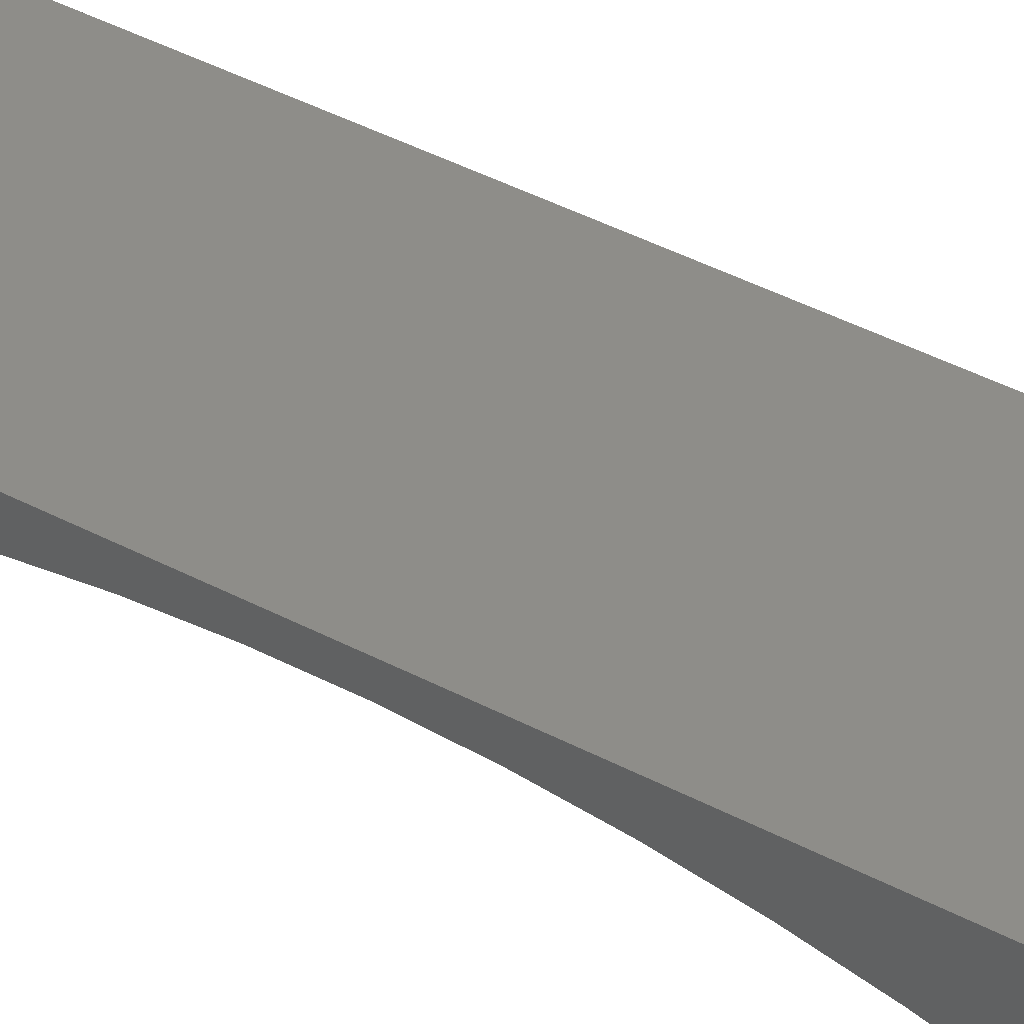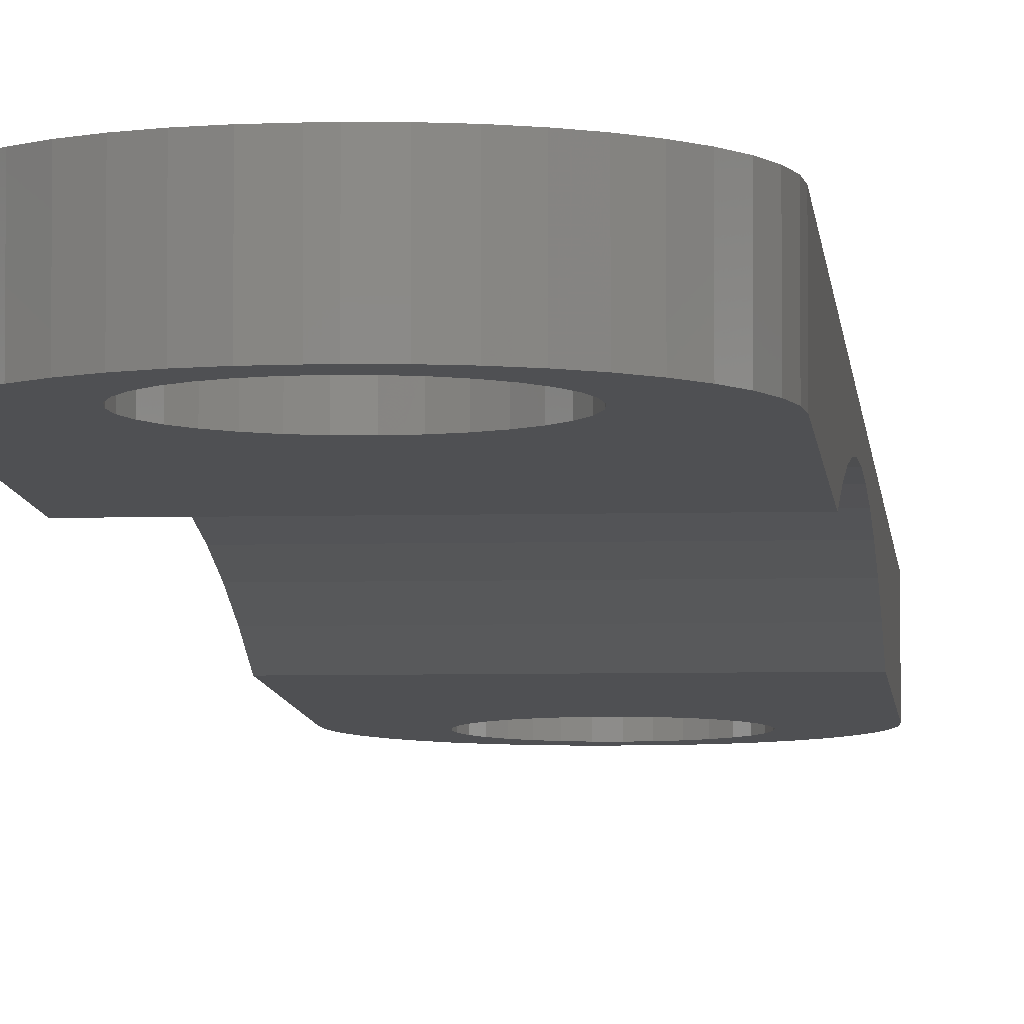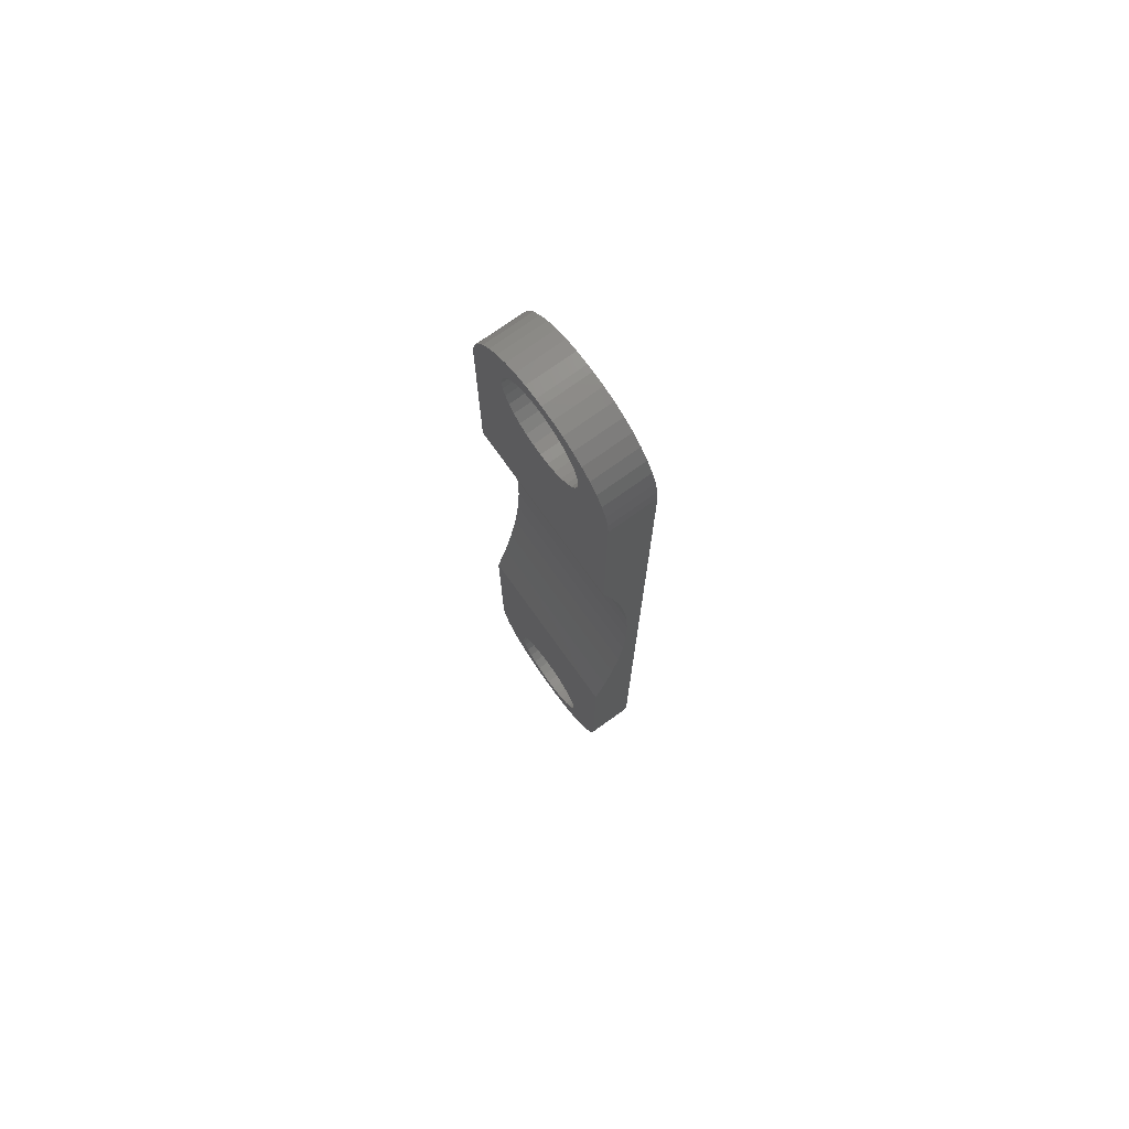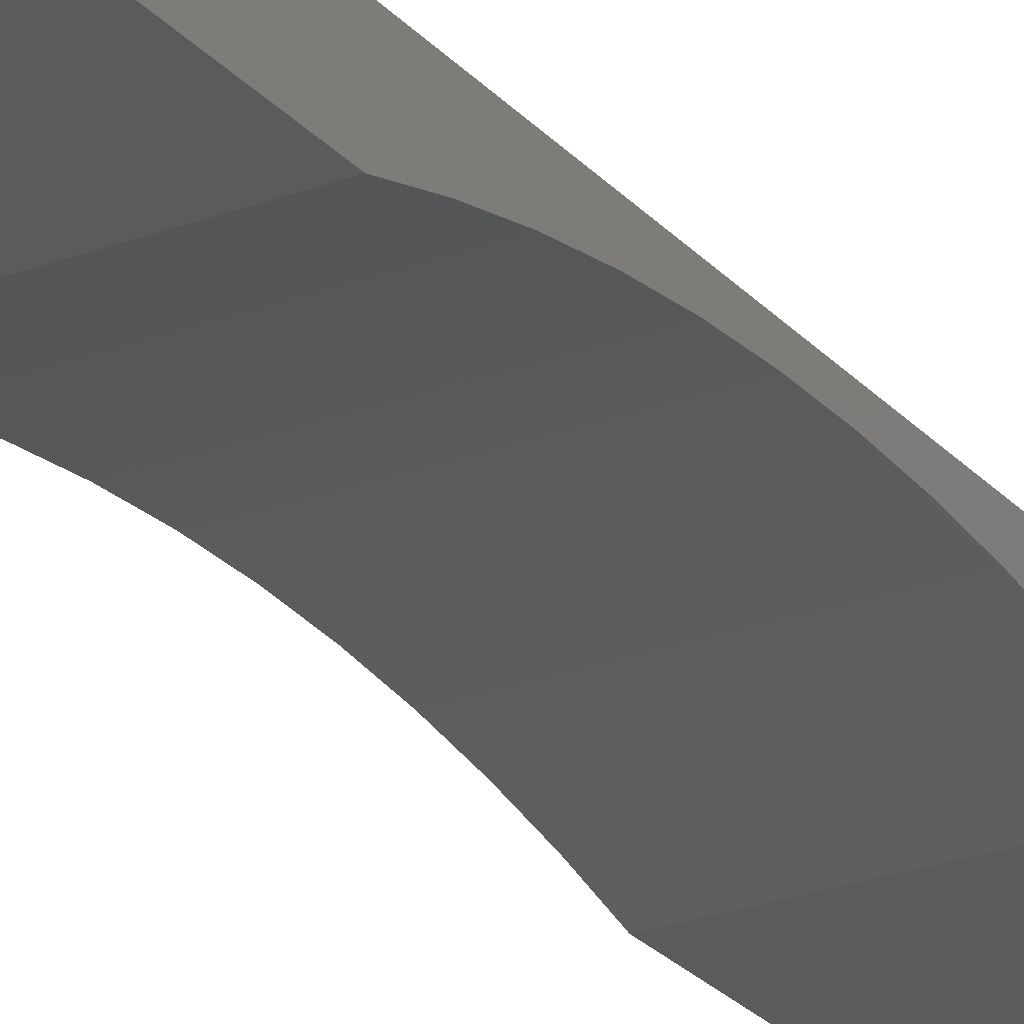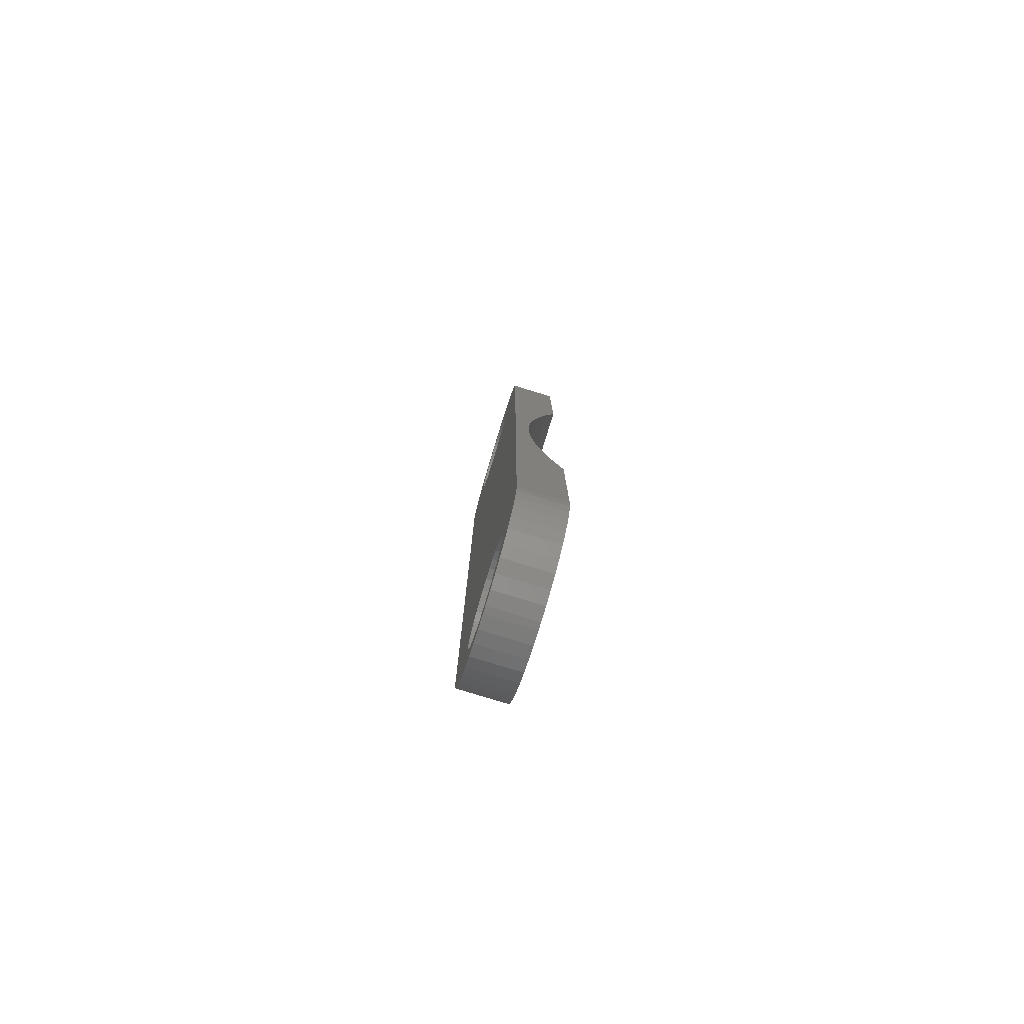
<metadata>
{"format":"stl","ext":"stl","renderer":"f3d","projection":"perspective","resolution":1024,"background":"white","views":[{"elev":38.8,"azim":-55.7,"up":"+Z"},{"elev":-6.1,"azim":4.3,"up":"+Z"},{"elev":74.3,"azim":-125.6,"up":"+Y"},{"elev":-25.3,"azim":-148.9,"up":"+Z"},{"elev":-79.9,"azim":73.0,"up":"+Y"}]}
</metadata>
<code>
# stl→obj: 240 verts, 484 faces
v 0.06552 -0.6619 1.02
v 0.1012 -0.6735 1.02
v 0.12 -0.675 1.02
v 0.08292 -0.6691 1.02
v 0.1113 -0.5138 1.02
v 0.125 0.5125 1.02
v 0.09821 -0.5178 1.02
v 0.125 -0.5125 1.02
v 0.04947 -0.6521 1.02
v 0.125 -0.6525 1.02
v 0.1113 -0.6512 1.02
v 0.1387 -0.5138 1.02
v 0.1518 -0.5178 1.02
v 0.13 -0.675 1.02
v 0.1488 -0.6735 1.02
v 0.1671 -0.6691 1.02
v 0.125 0.6525 1.02
v 0.1387 0.6512 1.02
v 0.2005 0.6521 1.02
v 0.1845 0.6619 1.02
v 0.1671 0.6691 1.02
v 0.1488 0.6735 1.02
v 0.13 0.675 1.02
v 0.12 0.675 1.02
v 0.1012 0.6735 1.02
v 0.08292 0.6691 1.02
v 0.06552 0.6619 1.02
v 0.04947 0.6521 1.02
v 0.1113 0.6512 1.02
v 0 -0.555 1.02
v 0.001477 -0.5738 1.02
v 0.05635 -0.5688 1.02
v 0.06033 -0.5557 1.02
v 0.0668 -0.5436 1.02
v 0.0755 -0.533 1.02
v 0.08611 -0.5243 1.02
v 0.1113 0.5138 1.02
v 0.09821 0.5178 1.02
v 0.08611 0.5243 1.02
v 0.0755 0.533 1.02
v 0.0668 0.5436 1.02
v 0.06033 0.5557 1.02
v 0 0.555 1.02
v 0.25 -0.555 1.02
v 0.25 0.555 1.02
v 0.1897 0.5557 1.02
v 0.1832 0.5436 1.02
v 0.1745 0.533 1.02
v 0.1639 0.5243 1.02
v 0.1518 0.5178 1.02
v 0.1387 0.5138 1.02
v 0.1639 -0.5243 1.02
v 0.1745 -0.533 1.02
v 0.1832 -0.5436 1.02
v 0.1897 -0.5557 1.02
v 0.1937 -0.5688 1.02
v 0.2485 -0.5738 1.02
v 0.2005 -0.6521 1.02
v 0.2149 -0.6399 1.02
v 0.1639 -0.6407 1.02
v 0.1518 -0.6472 1.02
v 0.1387 -0.6512 1.02
v 0.1845 -0.6619 1.02
v 0.08611 0.6407 1.02
v 0.09821 0.6472 1.02
v 0.03515 0.6399 1.02
v 0.0668 0.6214 1.02
v 0.0755 0.632 1.02
v 0.02292 0.6255 1.02
v 0.05635 0.5688 1.02
v 0.055 0.5825 1.02
v 0.001477 0.5738 1.02
v 0.05635 0.5962 1.02
v 0.005873 0.5921 1.02
v 0.06033 0.6093 1.02
v 0.01308 0.6095 1.02
v 0.05635 -0.5962 1.02
v 0.055 -0.5825 1.02
v 0.005873 -0.5921 1.02
v 0.08611 -0.6407 1.02
v 0.0755 -0.632 1.02
v 0.03515 -0.6399 1.02
v 0.0668 -0.6214 1.02
v 0.02292 -0.6255 1.02
v 0.06033 -0.6093 1.02
v 0.01308 -0.6095 1.02
v 0.09821 -0.6472 1.02
v 0.1639 0.6407 1.02
v 0.2149 0.6399 1.02
v 0.1518 0.6472 1.02
v 0.1832 0.6214 1.02
v 0.2271 0.6255 1.02
v 0.1745 0.632 1.02
v 0.1937 0.5688 1.02
v 0.2485 0.5738 1.02
v 0.195 0.5825 1.02
v 0.2441 0.5921 1.02
v 0.1937 0.5962 1.02
v 0.2369 0.6095 1.02
v 0.1897 0.6093 1.02
v 0.1937 -0.5962 1.02
v 0.2441 -0.5921 1.02
v 0.195 -0.5825 1.02
v 0.1745 -0.632 1.02
v 0.2271 -0.6255 1.02
v 0.1832 -0.6214 1.02
v 0.2369 -0.6095 1.02
v 0.1897 -0.6093 1.02
v 0.12 -0.675 0.955
v 0.1012 -0.6735 0.955
v 0.06552 -0.6619 0.955
v 0.08292 -0.6691 0.955
v 0.1113 -0.6512 0.955
v 0.125 -0.6525 0.955
v 0.04947 -0.6521 0.955
v 0.13 -0.675 0.955
v 0.1671 -0.6691 0.955
v 0.1488 -0.6735 0.955
v 0 -0.2966 0.955
v 0.25 -0.2966 0.955
v 0.25 -0.555 0.955
v 0.1518 -0.5178 0.955
v 0.1387 -0.5138 0.955
v 0.125 -0.5125 0.955
v 0.1113 -0.5138 0.955
v 0.09821 -0.5178 0.955
v 0 -0.555 0.955
v 0.08611 -0.5243 0.955
v 0.0755 -0.533 0.955
v 0.0668 -0.5436 0.955
v 0.06033 -0.5557 0.955
v 0.05635 -0.5688 0.955
v 0.001477 -0.5738 0.955
v 0.2485 -0.5738 0.955
v 0.1937 -0.5688 0.955
v 0.1897 -0.5557 0.955
v 0.1832 -0.5436 0.955
v 0.1745 -0.533 0.955
v 0.1639 -0.5243 0.955
v 0.2005 -0.6521 0.955
v 0.1845 -0.6619 0.955
v 0.1387 -0.6512 0.955
v 0.1518 -0.6472 0.955
v 0.1639 -0.6407 0.955
v 0.2149 -0.6399 0.955
v 0.005873 -0.5921 0.955
v 0.055 -0.5825 0.955
v 0.05635 -0.5962 0.955
v 0.01308 -0.6095 0.955
v 0.06033 -0.6093 0.955
v 0.02292 -0.6255 0.955
v 0.0668 -0.6214 0.955
v 0.03515 -0.6399 0.955
v 0.0755 -0.632 0.955
v 0.08611 -0.6407 0.955
v 0.09821 -0.6472 0.955
v 0.195 -0.5825 0.955
v 0.2441 -0.5921 0.955
v 0.1937 -0.5962 0.955
v 0.1897 -0.6093 0.955
v 0.2369 -0.6095 0.955
v 0.1832 -0.6214 0.955
v 0.2271 -0.6255 0.955
v 0.1745 -0.632 0.955
v 0 0.555 0.955
v 0 0.08204 0.9966
v 0 0.02737 0.9996
v 0 -0.02737 0.9996
v 0 -0.08204 0.9966
v 0 -0.1365 0.9906
v 0 -0.1905 0.9817
v 0 -0.2439 0.9698
v 0 0.2966 0.955
v 0 0.2439 0.9698
v 0 0.1905 0.9817
v 0 0.1365 0.9906
v 0.25 -0.02737 0.9996
v 0.25 0.02737 0.9996
v 0.25 0.08204 0.9966
v 0.25 0.555 0.955
v 0.25 -0.2439 0.9698
v 0.25 -0.1905 0.9817
v 0.25 -0.1365 0.9906
v 0.25 -0.08204 0.9966
v 0.25 0.1365 0.9906
v 0.25 0.1905 0.9817
v 0.25 0.2439 0.9698
v 0.25 0.2966 0.955
v 0.125 0.6525 0.955
v 0.1113 0.6512 0.955
v 0.04947 0.6521 0.955
v 0.06552 0.6619 0.955
v 0.08292 0.6691 0.955
v 0.1012 0.6735 0.955
v 0.12 0.675 0.955
v 0.13 0.675 0.955
v 0.1488 0.6735 0.955
v 0.1671 0.6691 0.955
v 0.1845 0.6619 0.955
v 0.2005 0.6521 0.955
v 0.1387 0.6512 0.955
v 0.06033 0.5557 0.955
v 0.0668 0.5436 0.955
v 0.0755 0.533 0.955
v 0.08611 0.5243 0.955
v 0.09821 0.5178 0.955
v 0.1113 0.5138 0.955
v 0.125 0.5125 0.955
v 0.1387 0.5138 0.955
v 0.1518 0.5178 0.955
v 0.1639 0.5243 0.955
v 0.1745 0.533 0.955
v 0.1832 0.5436 0.955
v 0.1897 0.5557 0.955
v 0.03515 0.6399 0.955
v 0.09821 0.6472 0.955
v 0.08611 0.6407 0.955
v 0.02292 0.6255 0.955
v 0.0755 0.632 0.955
v 0.0668 0.6214 0.955
v 0.01308 0.6095 0.955
v 0.06033 0.6093 0.955
v 0.005873 0.5921 0.955
v 0.05635 0.5962 0.955
v 0.001477 0.5738 0.955
v 0.055 0.5825 0.955
v 0.05635 0.5688 0.955
v 0.1518 0.6472 0.955
v 0.2149 0.6399 0.955
v 0.1639 0.6407 0.955
v 0.1745 0.632 0.955
v 0.2271 0.6255 0.955
v 0.1832 0.6214 0.955
v 0.1897 0.6093 0.955
v 0.2369 0.6095 0.955
v 0.1937 0.5962 0.955
v 0.2441 0.5921 0.955
v 0.195 0.5825 0.955
v 0.2485 0.5738 0.955
v 0.1937 0.5688 0.955
f 1 2 3
f 4 2 1
f 5 6 7
f 8 6 5
f 9 10 11
f 9 1 10
f 6 12 13
f 6 8 12
f 14 15 16
f 14 16 10
f 14 10 1
f 14 1 3
f 17 18 19
f 17 19 20
f 17 20 21
f 17 21 22
f 17 22 23
f 17 23 24
f 17 24 25
f 17 25 26
f 17 26 27
f 17 27 28
f 17 28 29
f 30 31 32
f 30 32 33
f 30 33 34
f 30 34 35
f 30 35 36
f 30 36 7
f 30 7 6
f 30 6 37
f 30 37 38
f 30 38 39
f 30 39 40
f 30 40 41
f 30 41 42
f 30 42 43
f 44 45 46
f 44 46 47
f 44 47 48
f 44 48 49
f 44 49 50
f 44 50 51
f 44 51 6
f 44 6 13
f 44 13 52
f 44 52 53
f 44 53 54
f 44 54 55
f 44 55 56
f 44 56 57
f 58 59 60
f 58 60 61
f 58 61 62
f 58 62 10
f 58 10 16
f 58 16 63
f 64 65 66
f 66 65 29
f 66 29 28
f 67 68 69
f 69 68 64
f 69 64 66
f 70 71 72
f 72 71 73
f 72 73 74
f 74 73 75
f 74 75 76
f 76 75 67
f 76 67 69
f 70 72 42
f 42 72 43
f 77 78 79
f 79 78 32
f 79 32 31
f 80 81 82
f 82 81 83
f 82 83 84
f 84 83 85
f 84 85 86
f 86 85 77
f 86 77 79
f 11 87 9
f 9 87 80
f 9 80 82
f 88 89 90
f 90 89 19
f 90 19 18
f 91 92 93
f 93 92 89
f 93 89 88
f 94 95 96
f 96 95 97
f 96 97 98
f 98 97 99
f 98 99 100
f 100 99 92
f 100 92 91
f 45 95 46
f 46 95 94
f 101 102 103
f 103 102 57
f 103 57 56
f 60 59 104
f 104 59 105
f 104 105 106
f 106 105 107
f 106 107 108
f 108 107 102
f 108 102 101
f 109 110 111
f 111 110 112
f 113 114 115
f 114 111 115
f 116 109 111
f 116 111 114
f 116 114 117
f 116 117 118
f 119 120 121
f 119 121 122
f 119 122 123
f 119 123 124
f 119 124 125
f 119 125 126
f 119 126 127
f 127 126 128
f 127 128 129
f 127 129 130
f 127 130 131
f 127 131 132
f 127 132 133
f 121 134 135
f 121 135 136
f 121 136 137
f 121 137 138
f 121 138 139
f 121 139 122
f 140 141 117
f 140 117 114
f 140 114 142
f 140 142 143
f 140 143 144
f 140 144 145
f 133 132 146
f 146 132 147
f 146 147 148
f 146 148 149
f 149 148 150
f 149 150 151
f 151 150 152
f 151 152 153
f 153 152 154
f 153 154 155
f 153 155 115
f 115 155 156
f 115 156 113
f 135 134 157
f 157 134 158
f 157 158 159
f 159 158 160
f 160 158 161
f 160 161 162
f 162 161 163
f 162 163 164
f 164 163 145
f 164 145 144
f 109 116 3
f 3 116 14
f 43 165 166
f 43 166 167
f 43 167 168
f 127 169 170
f 127 170 171
f 127 171 172
f 127 172 119
f 30 43 168
f 30 168 169
f 30 169 127
f 165 173 174
f 165 174 175
f 165 175 176
f 165 176 166
f 109 3 110
f 110 3 2
f 110 2 112
f 112 2 4
f 112 4 111
f 111 4 1
f 111 1 115
f 115 1 9
f 115 9 153
f 153 9 82
f 153 82 151
f 151 82 84
f 151 84 149
f 149 84 86
f 149 86 146
f 146 86 79
f 146 79 133
f 133 79 31
f 133 31 127
f 127 31 30
f 45 177 178
f 45 178 179
f 45 179 180
f 121 120 181
f 121 181 182
f 121 182 183
f 121 183 184
f 44 121 184
f 44 184 177
f 44 177 45
f 180 179 185
f 180 185 186
f 180 186 187
f 180 187 188
f 121 44 134
f 134 44 57
f 134 57 158
f 158 57 102
f 158 102 161
f 161 102 107
f 161 107 163
f 163 107 105
f 163 105 145
f 145 105 59
f 145 59 140
f 140 59 58
f 140 58 141
f 141 58 63
f 141 63 117
f 117 63 16
f 117 16 118
f 118 16 15
f 118 15 116
f 116 15 14
f 189 190 191
f 189 191 192
f 189 192 193
f 189 193 194
f 189 194 195
f 189 195 196
f 189 196 197
f 189 197 198
f 189 198 199
f 189 199 200
f 189 200 201
f 173 165 202
f 173 202 203
f 173 203 204
f 173 204 205
f 173 205 206
f 173 206 207
f 173 207 208
f 173 208 188
f 188 208 209
f 188 209 210
f 188 210 211
f 188 211 212
f 188 212 213
f 188 213 214
f 188 214 180
f 191 190 215
f 215 190 216
f 215 216 217
f 215 217 218
f 218 217 219
f 218 219 220
f 218 220 221
f 221 220 222
f 221 222 223
f 223 222 224
f 223 224 225
f 225 224 226
f 225 226 227
f 227 202 225
f 225 202 165
f 201 200 228
f 228 200 229
f 228 229 230
f 230 229 231
f 231 229 232
f 231 232 233
f 233 232 234
f 234 232 235
f 234 235 236
f 236 235 237
f 236 237 238
f 238 237 239
f 238 239 240
f 180 214 239
f 239 214 240
f 24 23 195
f 195 23 196
f 24 195 25
f 25 195 194
f 25 194 26
f 26 194 193
f 26 193 27
f 27 193 192
f 27 192 28
f 28 192 191
f 28 191 66
f 66 191 215
f 66 215 69
f 69 215 218
f 69 218 76
f 76 218 221
f 76 221 74
f 74 221 223
f 74 223 72
f 72 223 225
f 72 225 43
f 43 225 165
f 45 180 95
f 95 180 239
f 95 239 97
f 97 239 237
f 97 237 99
f 99 237 235
f 99 235 92
f 92 235 232
f 92 232 89
f 89 232 229
f 89 229 19
f 19 229 200
f 19 200 20
f 20 200 199
f 20 199 21
f 21 199 198
f 21 198 22
f 22 198 197
f 22 197 23
f 23 197 196
f 124 5 125
f 125 5 7
f 125 7 126
f 126 7 36
f 126 36 128
f 128 36 35
f 128 35 129
f 129 35 34
f 129 34 130
f 130 34 33
f 130 33 131
f 131 33 32
f 131 32 132
f 132 32 78
f 132 78 147
f 5 124 8
f 8 124 123
f 8 123 12
f 12 123 122
f 12 122 13
f 13 122 139
f 13 139 52
f 52 139 138
f 52 138 53
f 53 138 137
f 53 137 54
f 54 137 136
f 54 136 55
f 55 136 135
f 55 135 56
f 56 135 157
f 56 157 103
f 114 62 142
f 142 62 61
f 142 61 143
f 143 61 60
f 143 60 144
f 144 60 104
f 144 104 164
f 164 104 106
f 164 106 162
f 162 106 108
f 162 108 160
f 160 108 101
f 160 101 159
f 159 101 103
f 159 103 157
f 62 114 10
f 10 114 113
f 10 113 11
f 11 113 156
f 11 156 87
f 87 156 155
f 87 155 80
f 80 155 154
f 80 154 81
f 81 154 152
f 81 152 83
f 83 152 150
f 83 150 85
f 85 150 148
f 85 148 77
f 77 148 147
f 77 147 78
f 189 29 190
f 190 29 65
f 190 65 216
f 216 65 64
f 216 64 217
f 217 64 68
f 217 68 219
f 219 68 67
f 219 67 220
f 220 67 75
f 220 75 222
f 222 75 73
f 222 73 224
f 224 73 71
f 224 71 226
f 29 189 17
f 17 189 201
f 17 201 18
f 18 201 228
f 18 228 90
f 90 228 230
f 90 230 88
f 88 230 231
f 88 231 93
f 93 231 233
f 93 233 91
f 91 233 234
f 91 234 100
f 100 234 236
f 100 236 98
f 98 236 238
f 98 238 96
f 208 51 209
f 209 51 50
f 209 50 210
f 210 50 49
f 210 49 211
f 211 49 48
f 211 48 212
f 212 48 47
f 212 47 213
f 213 47 46
f 213 46 214
f 214 46 94
f 214 94 240
f 240 94 96
f 240 96 238
f 51 208 6
f 6 208 207
f 6 207 37
f 37 207 206
f 37 206 38
f 38 206 205
f 38 205 39
f 39 205 204
f 39 204 40
f 40 204 203
f 40 203 41
f 41 203 202
f 41 202 42
f 42 202 227
f 42 227 70
f 70 227 226
f 70 226 71
f 168 184 169
f 169 184 183
f 169 183 170
f 170 183 182
f 170 182 171
f 171 182 181
f 171 181 172
f 172 181 120
f 172 120 119
f 184 168 177
f 177 168 167
f 177 167 178
f 178 167 166
f 178 166 179
f 179 166 176
f 179 176 185
f 185 176 175
f 185 175 186
f 186 175 174
f 186 174 187
f 187 174 173
f 187 173 188

</code>
